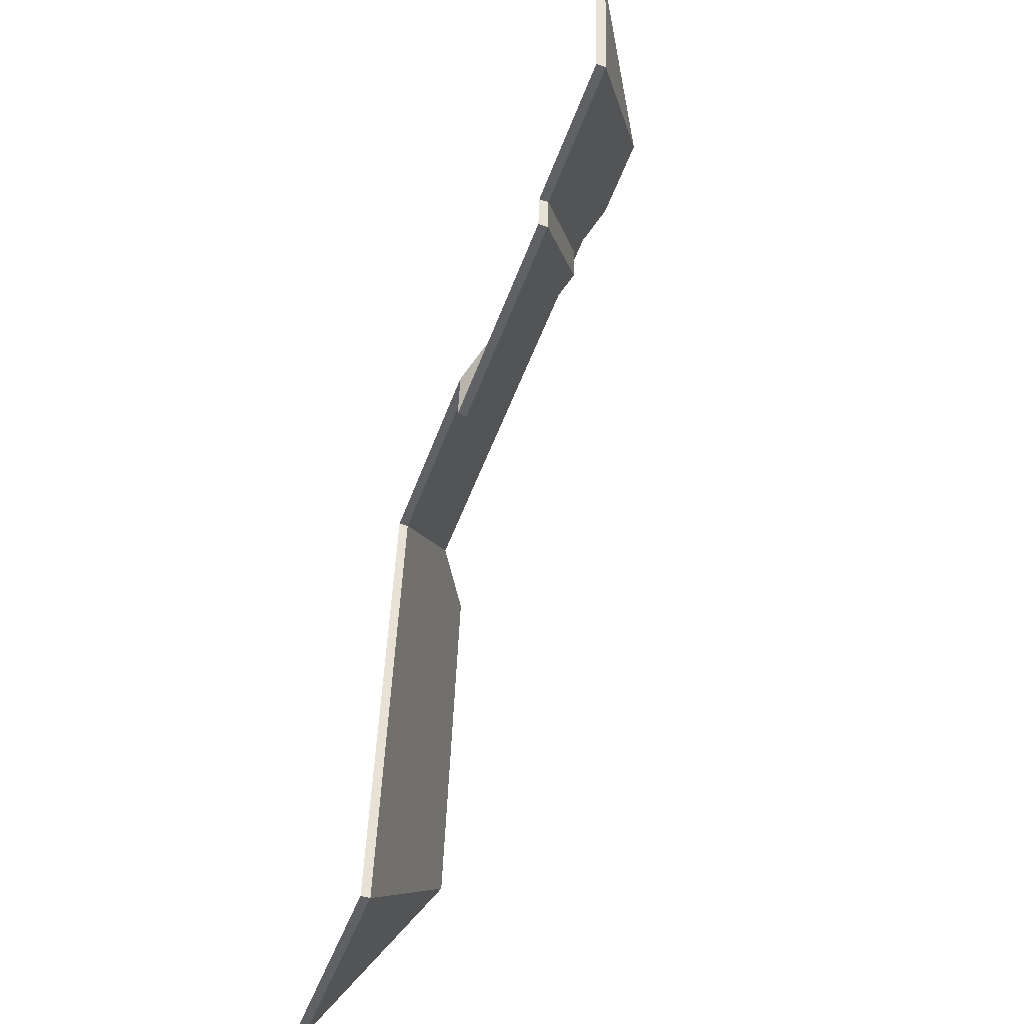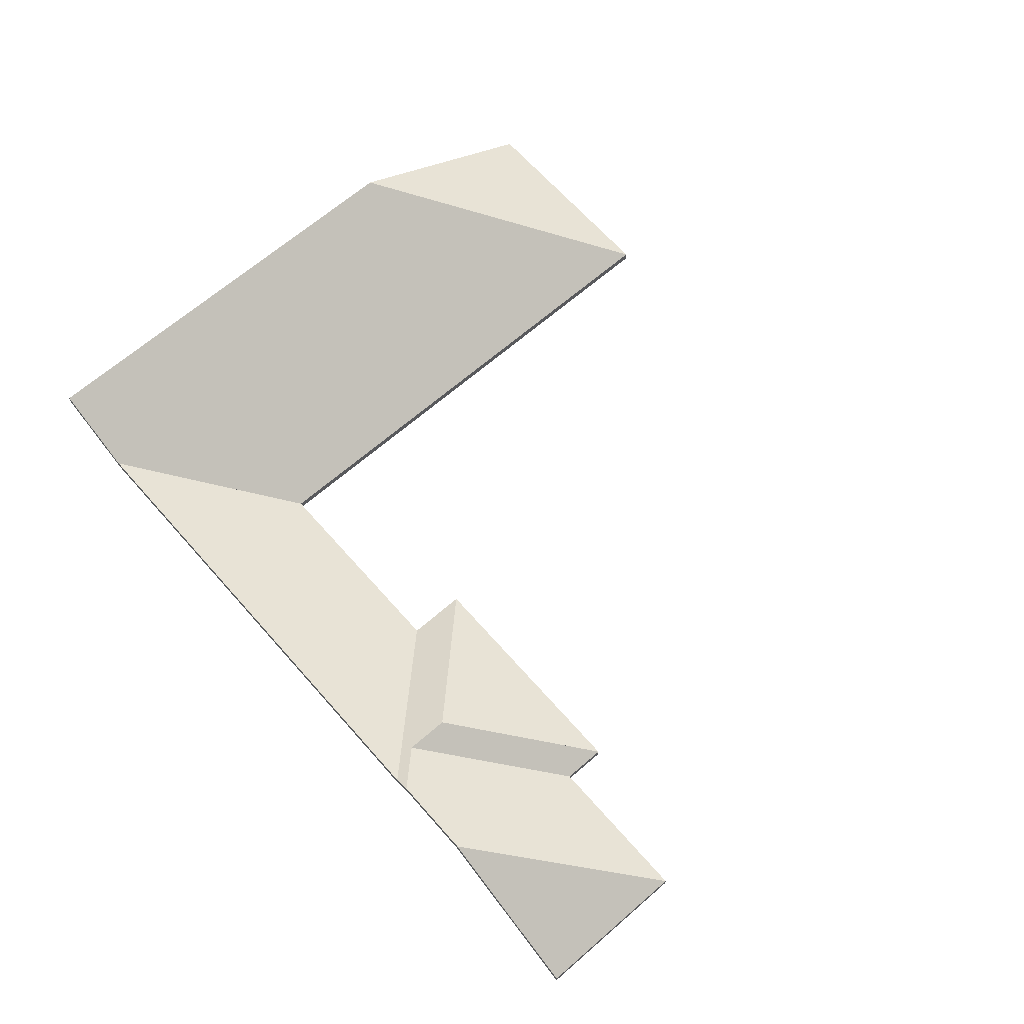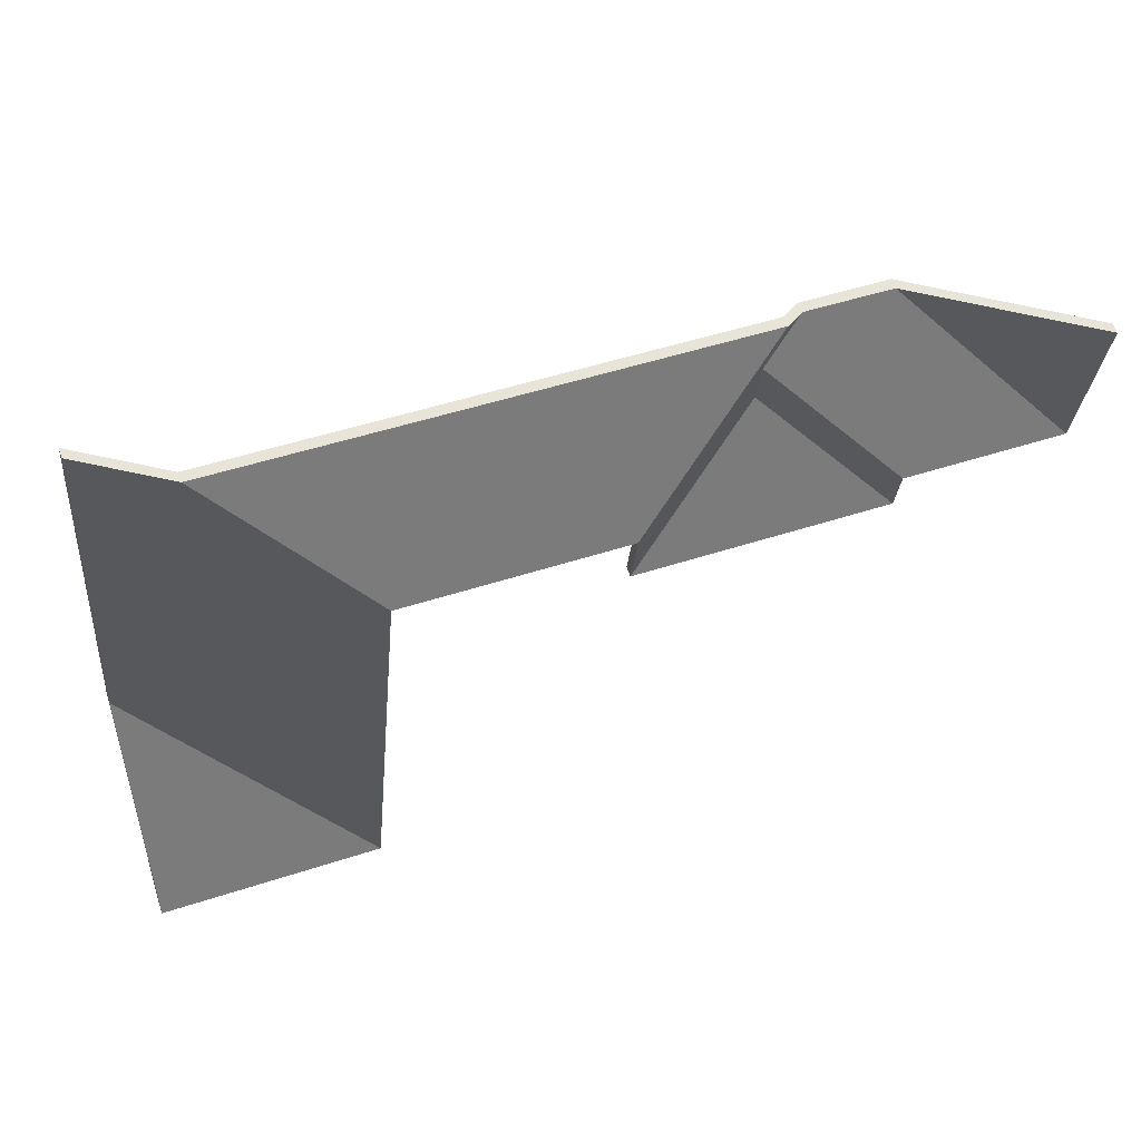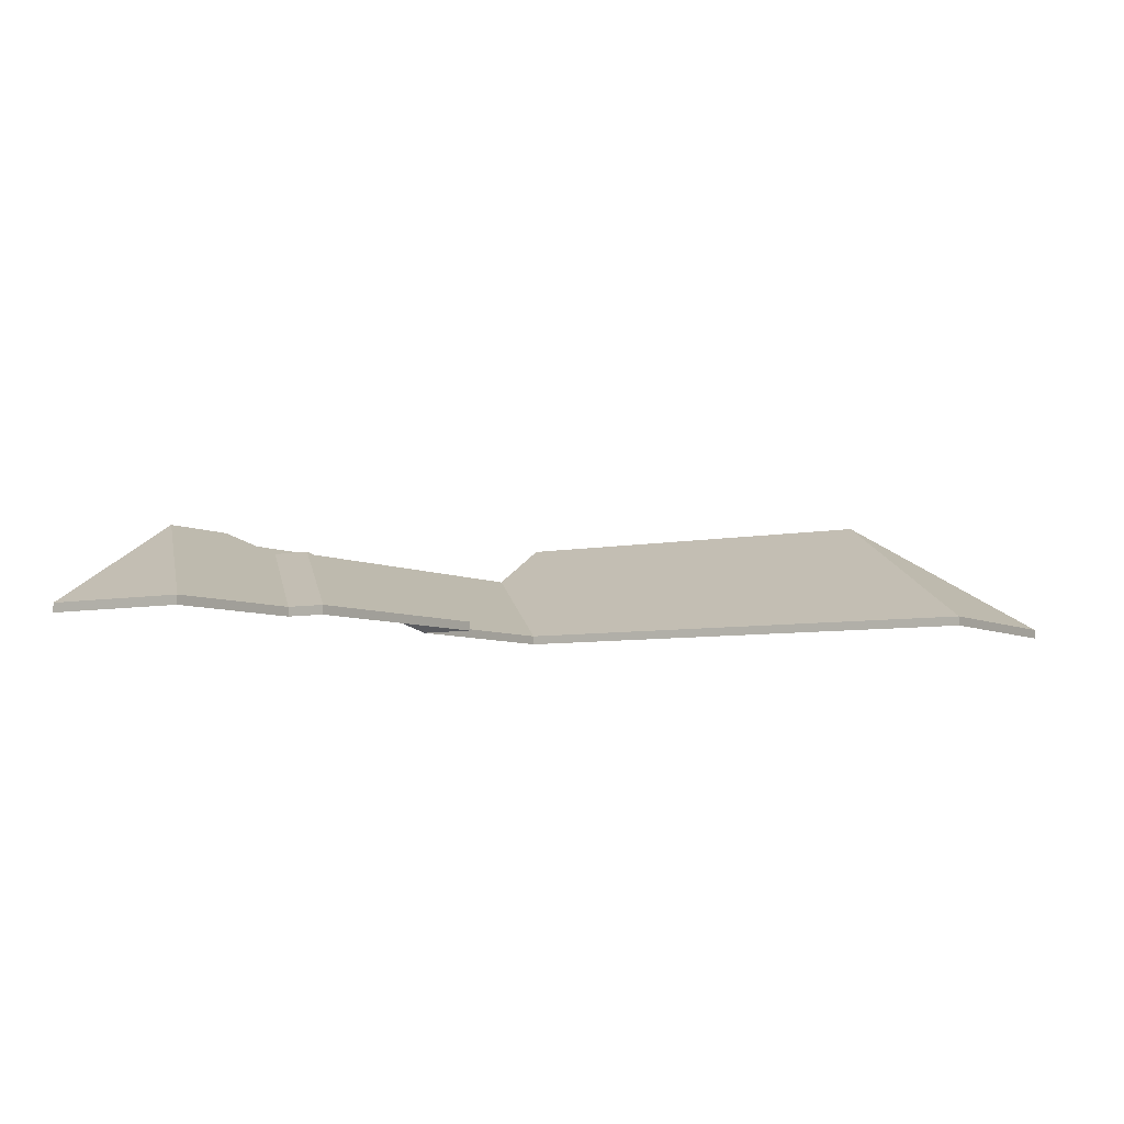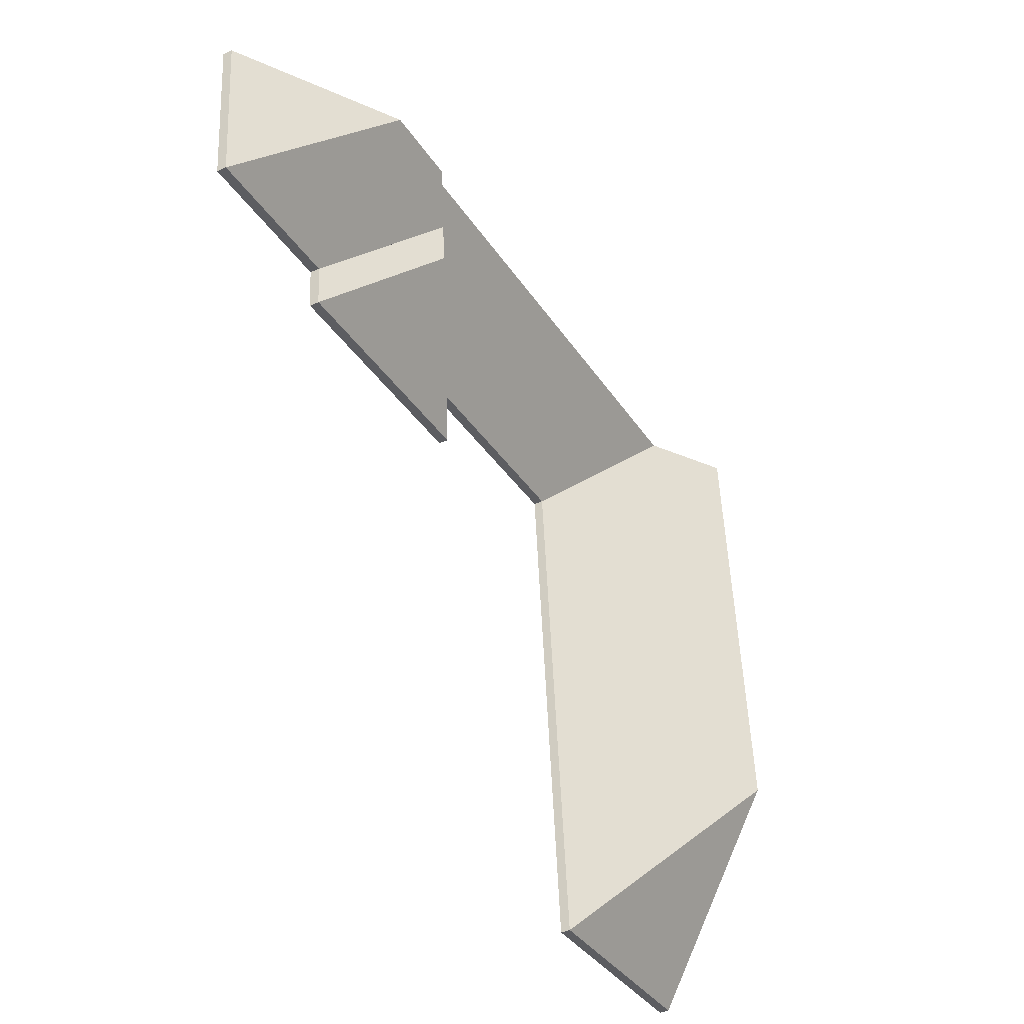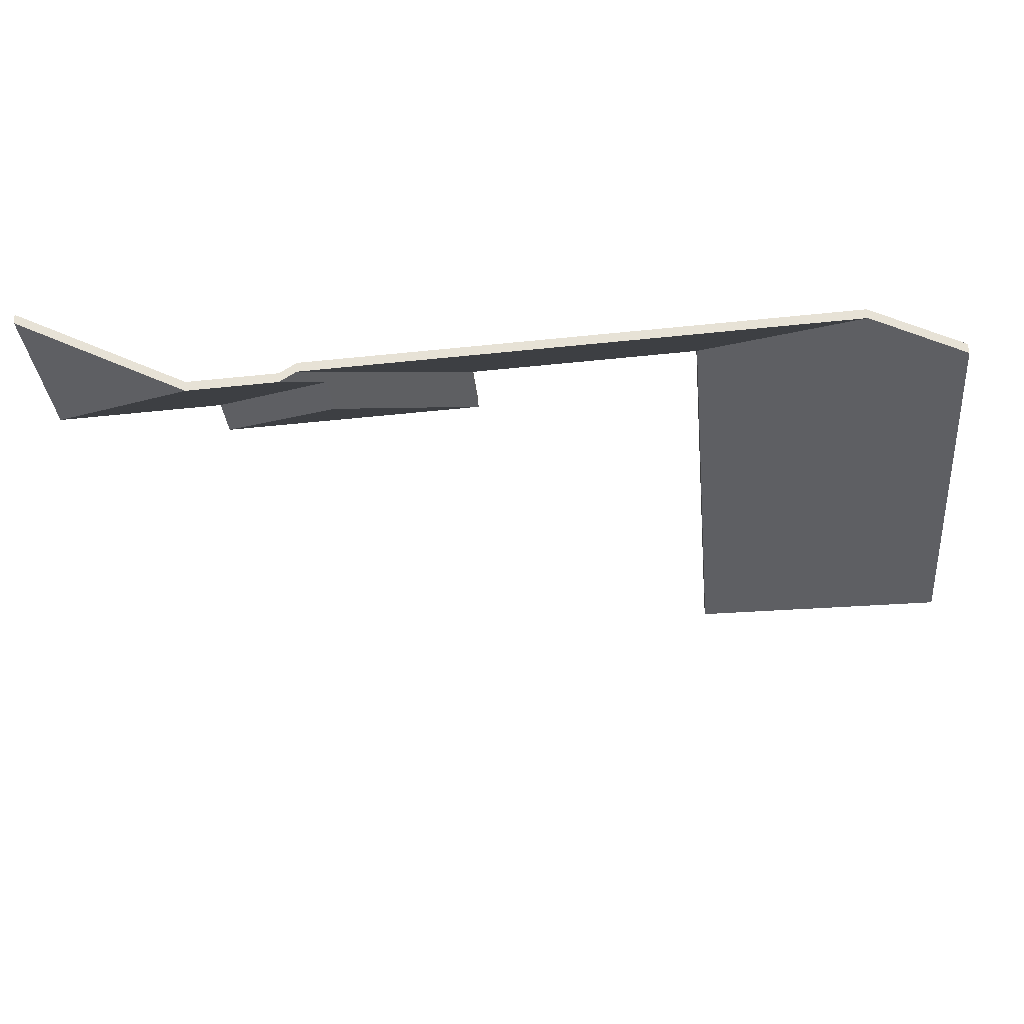
<metadata>
{"format":"obj","ext":"obj","renderer":"f3d","projection":"perspective","resolution":1024,"background":"white","views":[{"elev":-54.3,"azim":70.7,"up":"+Z"},{"elev":65.6,"azim":53.9,"up":"+Y"},{"elev":63.9,"azim":-19.5,"up":"+Z"},{"elev":-6.2,"azim":127.8,"up":"+Y"},{"elev":-41.6,"azim":118.8,"up":"+Z"},{"elev":58.7,"azim":177.1,"up":"+Z"}]}
</metadata>
<code>
v -5.161 -0.09607 0.402
v -5.158 -0.09607 0.4381
v -5.158 -0.09822 0.4381
v -5.161 -0.09822 0.402
v -5.158 -0.09607 0.4381
v -5.194 -0.07515 0.4413
v -5.194 -0.0773 0.4413
v -5.158 -0.09822 0.4381
v -5.194 -0.07515 0.4413
v -5.161 -0.09607 0.402
v -5.161 -0.09822 0.402
v -5.194 -0.0773 0.4413
v -5.158 -0.09607 0.4381
v -5.161 -0.09607 0.402
v -5.194 -0.07515 0.4413
v -5.194 -0.0773 0.4413
v -5.161 -0.09822 0.402
v -5.158 -0.09822 0.4381
v -5.213 -0.07515 0.443
v -5.222 -0.07998 0.4354
v -5.222 -0.08213 0.4354
v -5.213 -0.0773 0.443
v -5.194 -0.07515 0.4413
v -5.213 -0.07515 0.443
v -5.213 -0.0773 0.443
v -5.194 -0.0773 0.4413
v -5.222 -0.07998 0.4354
v -5.197 -0.09607 0.4052
v -5.197 -0.09822 0.4052
v -5.222 -0.08213 0.4354
v -5.197 -0.09607 0.4052
v -5.161 -0.09607 0.402
v -5.161 -0.09822 0.402
v -5.197 -0.09822 0.4052
v -5.161 -0.09607 0.402
v -5.194 -0.07515 0.4413
v -5.194 -0.0773 0.4413
v -5.161 -0.09822 0.402
v -5.213 -0.07515 0.443
v -5.194 -0.07515 0.4413
v -5.161 -0.09607 0.402
v -5.197 -0.09607 0.4052
v -5.222 -0.07998 0.4354
v -5.161 -0.09822 0.402
v -5.194 -0.0773 0.4413
v -5.213 -0.0773 0.443
v -5.222 -0.08213 0.4354
v -5.197 -0.09822 0.4052
v -5.198 -0.09607 0.3953
v -5.197 -0.09607 0.4052
v -5.197 -0.09822 0.4052
v -5.198 -0.09822 0.3953
v -5.223 -0.07998 0.4256
v -5.198 -0.09607 0.3953
v -5.198 -0.09822 0.3953
v -5.223 -0.08213 0.4256
v -5.222 -0.07998 0.4354
v -5.223 -0.07998 0.4256
v -5.223 -0.08213 0.4256
v -5.222 -0.08213 0.4354
v -5.197 -0.09607 0.4052
v -5.222 -0.07998 0.4354
v -5.222 -0.08213 0.4354
v -5.197 -0.09822 0.4052
v -5.223 -0.07998 0.4256
v -5.222 -0.07998 0.4354
v -5.197 -0.09607 0.4052
v -5.198 -0.09607 0.3953
v -5.197 -0.09822 0.4052
v -5.222 -0.08213 0.4354
v -5.223 -0.08213 0.4256
v -5.198 -0.09822 0.3953
v -5.223 -0.07998 0.4256
v -5.253 -0.09607 0.4003
v -5.253 -0.09822 0.4003
v -5.223 -0.08213 0.4256
v -5.253 -0.09607 0.4003
v -5.198 -0.09607 0.3953
v -5.198 -0.09822 0.3953
v -5.253 -0.09822 0.4003
v -5.198 -0.09607 0.3953
v -5.223 -0.07998 0.4256
v -5.223 -0.08213 0.4256
v -5.198 -0.09822 0.3953
v -5.253 -0.09607 0.4003
v -5.223 -0.07998 0.4256
v -5.198 -0.09607 0.3953
v -5.198 -0.09822 0.3953
v -5.223 -0.08213 0.4256
v -5.253 -0.09822 0.4003
v -5.213 -0.07515 0.443
v -5.217 -0.07726 0.4433
v -5.217 -0.07941 0.4433
v -5.213 -0.0773 0.443
v -5.222 -0.07998 0.4354
v -5.213 -0.07515 0.443
v -5.213 -0.0773 0.443
v -5.222 -0.08213 0.4354
v -5.223 -0.07998 0.4256
v -5.222 -0.07998 0.4354
v -5.222 -0.08213 0.4354
v -5.223 -0.08213 0.4256
v -5.217 -0.07726 0.4433
v -5.252 -0.09607 0.4138
v -5.252 -0.09822 0.4138
v -5.217 -0.07941 0.4433
v -5.252 -0.09607 0.4138
v -5.253 -0.09607 0.4003
v -5.253 -0.09822 0.4003
v -5.252 -0.09822 0.4138
v -5.253 -0.09607 0.4003
v -5.223 -0.07998 0.4256
v -5.223 -0.08213 0.4256
v -5.253 -0.09822 0.4003
v -5.217 -0.07726 0.4433
v -5.213 -0.07515 0.443
v -5.222 -0.07998 0.4354
v -5.252 -0.09607 0.4138
v -5.223 -0.07998 0.4256
v -5.253 -0.09607 0.4003
v -5.222 -0.08213 0.4354
v -5.213 -0.0773 0.443
v -5.217 -0.07941 0.4433
v -5.253 -0.09822 0.4003
v -5.223 -0.08213 0.4256
v -5.252 -0.09822 0.4138
v -5.33 -0.07727 0.4535
v -5.301 -0.09607 0.4182
v -5.301 -0.09822 0.4182
v -5.33 -0.07942 0.4535
v -5.301 -0.09607 0.4182
v -5.252 -0.09607 0.4138
v -5.252 -0.09822 0.4138
v -5.301 -0.09822 0.4182
v -5.217 -0.07726 0.4433
v -5.33 -0.07727 0.4535
v -5.33 -0.07942 0.4535
v -5.217 -0.07941 0.4433
v -5.252 -0.09607 0.4138
v -5.217 -0.07726 0.4433
v -5.217 -0.07941 0.4433
v -5.252 -0.09822 0.4138
v -5.33 -0.07727 0.4535
v -5.217 -0.07726 0.4433
v -5.252 -0.09607 0.4138
v -5.301 -0.09607 0.4182
v -5.252 -0.09822 0.4138
v -5.217 -0.07941 0.4433
v -5.33 -0.07942 0.4535
v -5.301 -0.09822 0.4182
v -5.357 -0.06674 0.3544
v -5.311 -0.09607 0.2992
v -5.311 -0.09822 0.2992
v -5.357 -0.06889 0.3544
v -5.311 -0.09607 0.2992
v -5.301 -0.09607 0.4182
v -5.301 -0.09822 0.4182
v -5.311 -0.09822 0.2992
v -5.301 -0.09607 0.4182
v -5.33 -0.07727 0.4535
v -5.33 -0.07942 0.4535
v -5.301 -0.09822 0.4182
v -5.348 -0.06674 0.4552
v -5.357 -0.06674 0.3544
v -5.357 -0.06889 0.3544
v -5.348 -0.06889 0.4552
v -5.33 -0.07727 0.4535
v -5.348 -0.06674 0.4552
v -5.348 -0.06889 0.4552
v -5.33 -0.07942 0.4535
v -5.357 -0.06674 0.3544
v -5.348 -0.06674 0.4552
v -5.33 -0.07727 0.4535
v -5.301 -0.09607 0.4182
v -5.311 -0.09607 0.2992
v -5.33 -0.07942 0.4535
v -5.348 -0.06889 0.4552
v -5.357 -0.06889 0.3544
v -5.311 -0.09822 0.2992
v -5.301 -0.09822 0.4182
v -5.357 -0.06674 0.3544
v -5.362 -0.09607 0.3038
v -5.362 -0.09822 0.3038
v -5.357 -0.06889 0.3544
v -5.362 -0.09607 0.3038
v -5.311 -0.09607 0.2992
v -5.311 -0.09822 0.2992
v -5.362 -0.09822 0.3038
v -5.311 -0.09607 0.2992
v -5.357 -0.06674 0.3544
v -5.357 -0.06889 0.3544
v -5.311 -0.09822 0.2992
v -5.362 -0.09607 0.3038
v -5.357 -0.06674 0.3544
v -5.311 -0.09607 0.2992
v -5.311 -0.09822 0.2992
v -5.357 -0.06889 0.3544
v -5.362 -0.09822 0.3038
f 1 2 3
f 1 3 4
f 5 6 7
f 5 7 8
f 9 10 11
f 9 11 12
f 13 14 15
f 16 17 18
f 19 20 21
f 19 21 22
f 23 24 25
f 23 25 26
f 27 28 29
f 27 29 30
f 31 32 33
f 31 33 34
f 35 36 37
f 35 37 38
f 39 40 41
f 39 41 42
f 39 42 43
f 44 45 46
f 44 46 47
f 44 47 48
f 49 50 51
f 49 51 52
f 53 54 55
f 53 55 56
f 57 58 59
f 57 59 60
f 61 62 63
f 61 63 64
f 65 66 67
f 65 67 68
f 69 70 71
f 69 71 72
f 73 74 75
f 73 75 76
f 77 78 79
f 77 79 80
f 81 82 83
f 81 83 84
f 85 86 87
f 88 89 90
f 91 92 93
f 91 93 94
f 95 96 97
f 95 97 98
f 99 100 101
f 99 101 102
f 103 104 105
f 103 105 106
f 107 108 109
f 107 109 110
f 111 112 113
f 111 113 114
f 115 116 117
f 118 115 117
f 118 117 119
f 118 119 120
f 121 122 123
f 124 125 126
f 126 125 121
f 126 121 123
f 127 128 129
f 127 129 130
f 131 132 133
f 131 133 134
f 135 136 137
f 135 137 138
f 139 140 141
f 139 141 142
f 143 144 145
f 143 145 146
f 147 148 149
f 147 149 150
f 151 152 153
f 151 153 154
f 155 156 157
f 155 157 158
f 159 160 161
f 159 161 162
f 163 164 165
f 163 165 166
f 167 168 169
f 167 169 170
f 171 172 173
f 171 173 174
f 171 174 175
f 176 177 178
f 176 178 179
f 176 179 180
f 181 182 183
f 181 183 184
f 185 186 187
f 185 187 188
f 189 190 191
f 189 191 192
f 193 194 195
f 196 197 198

</code>
